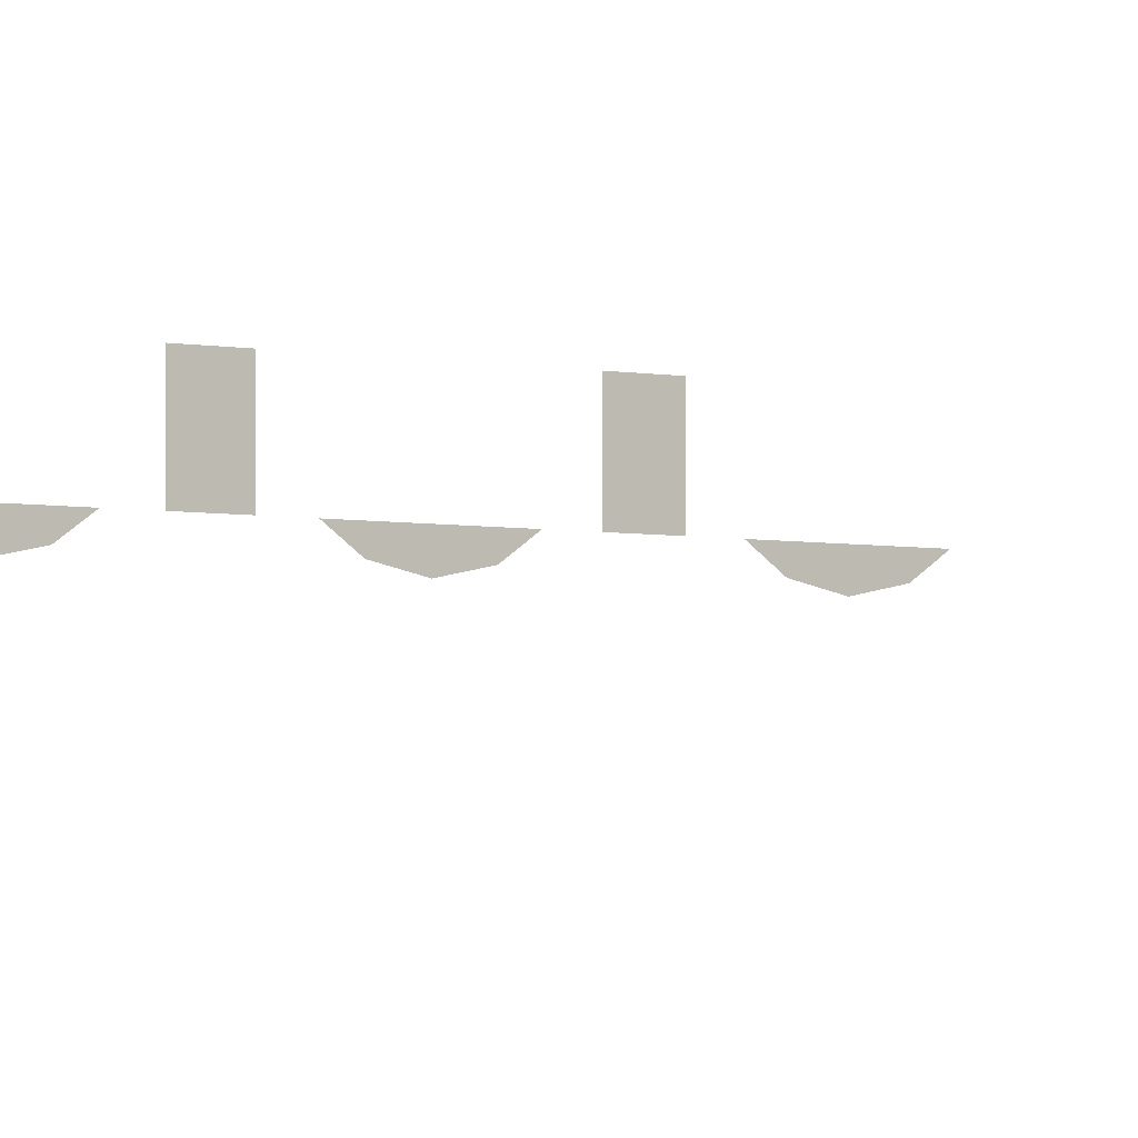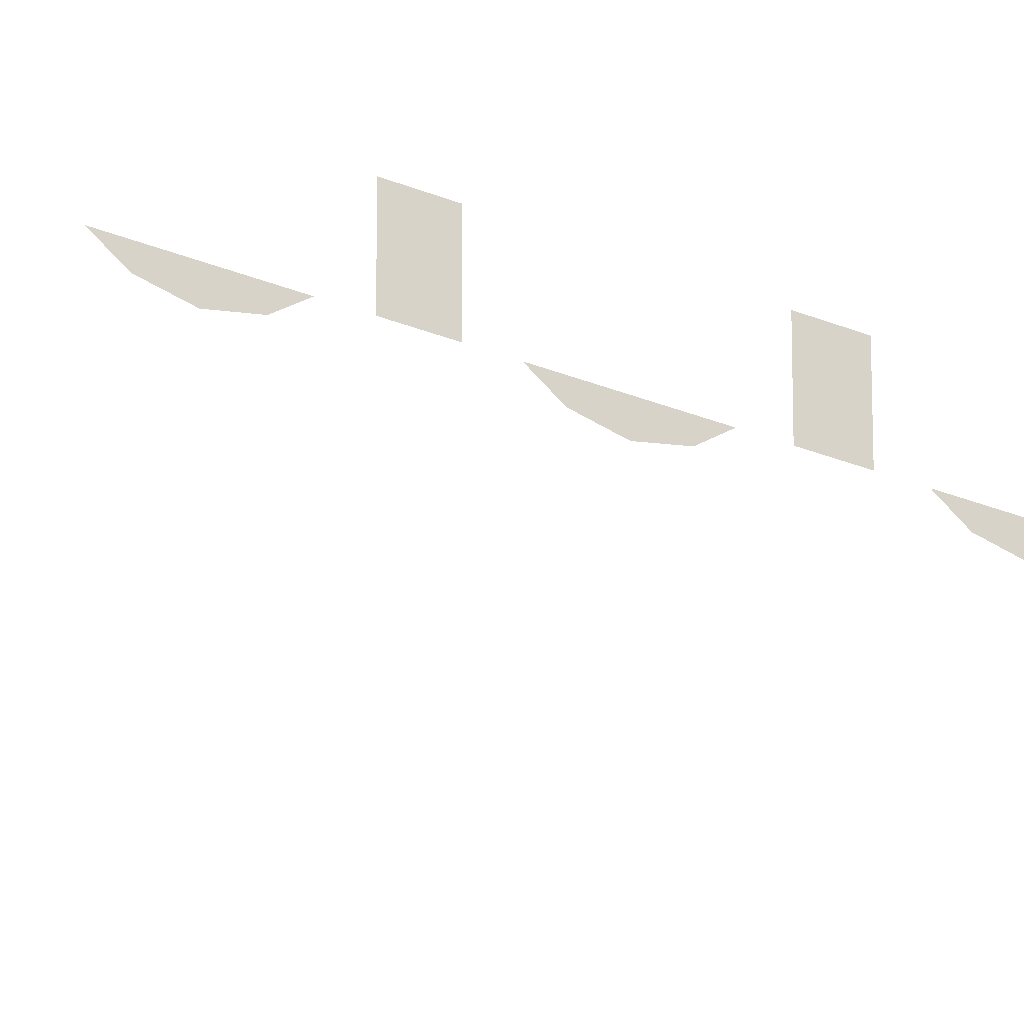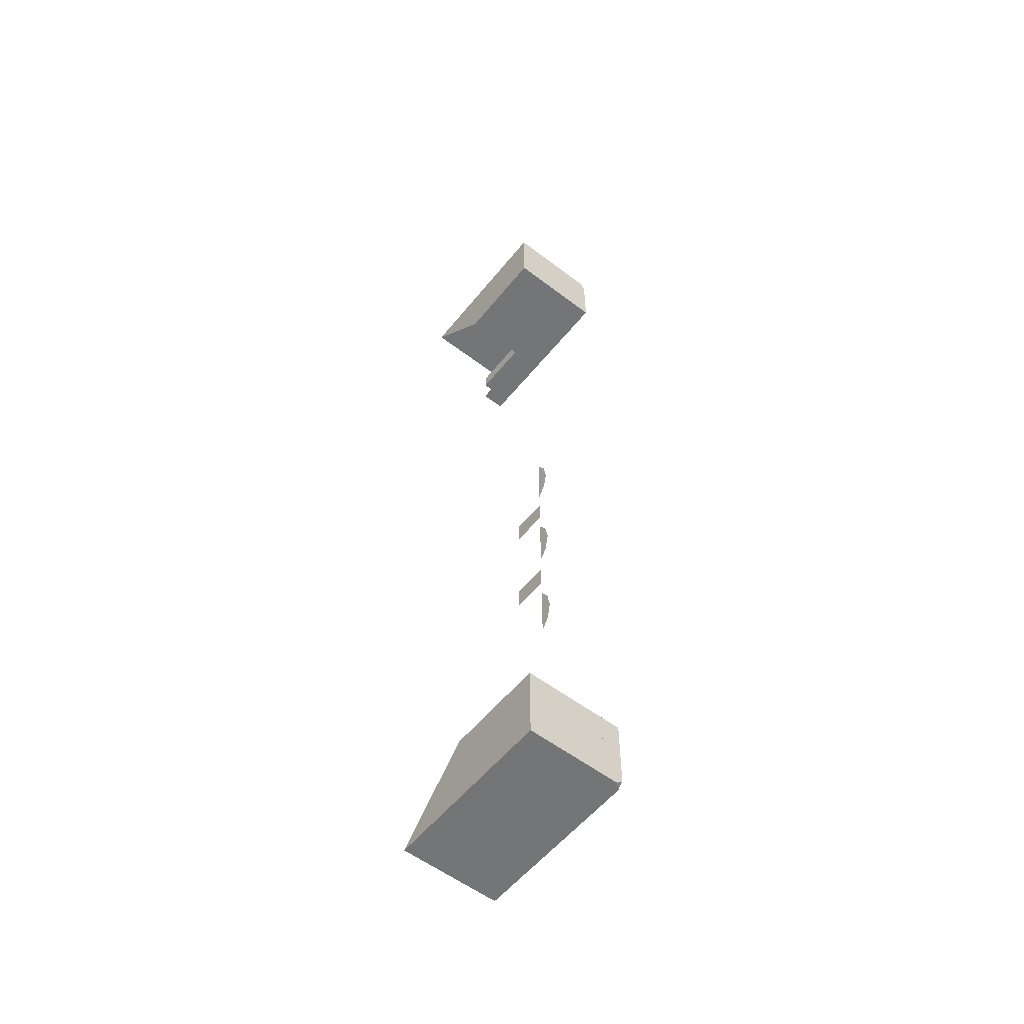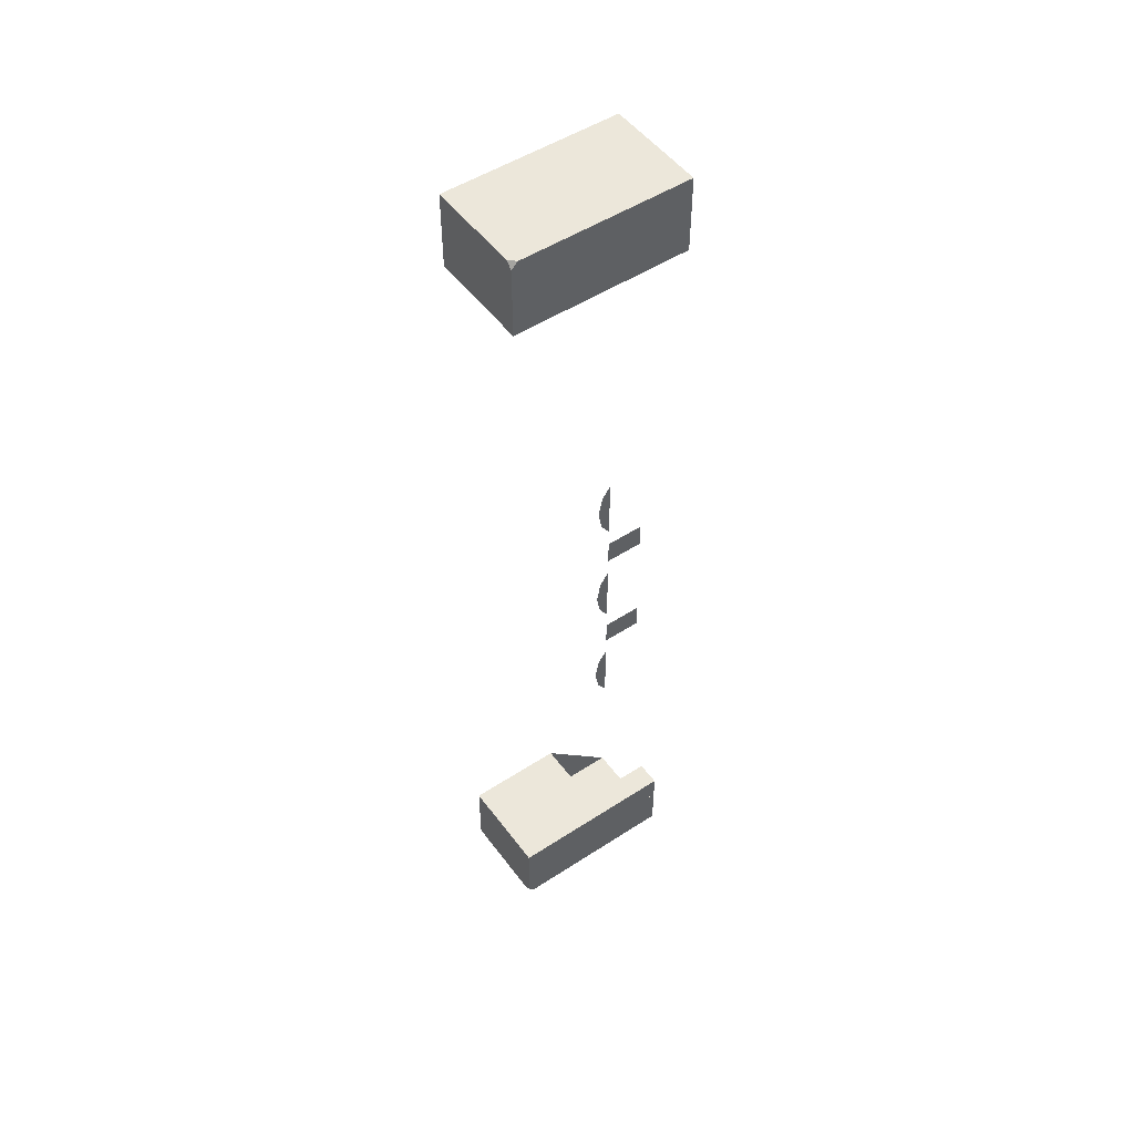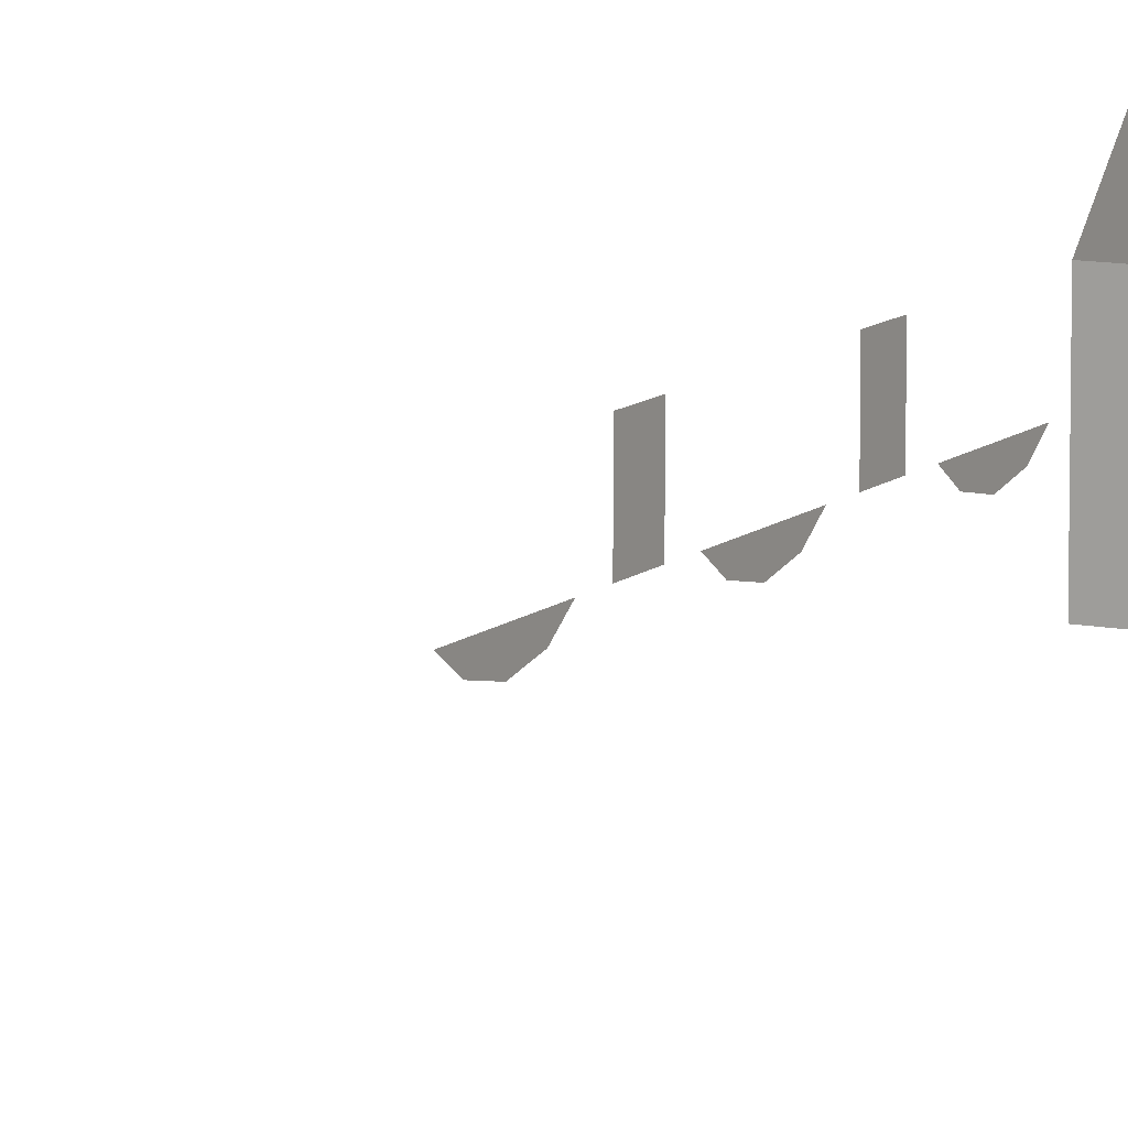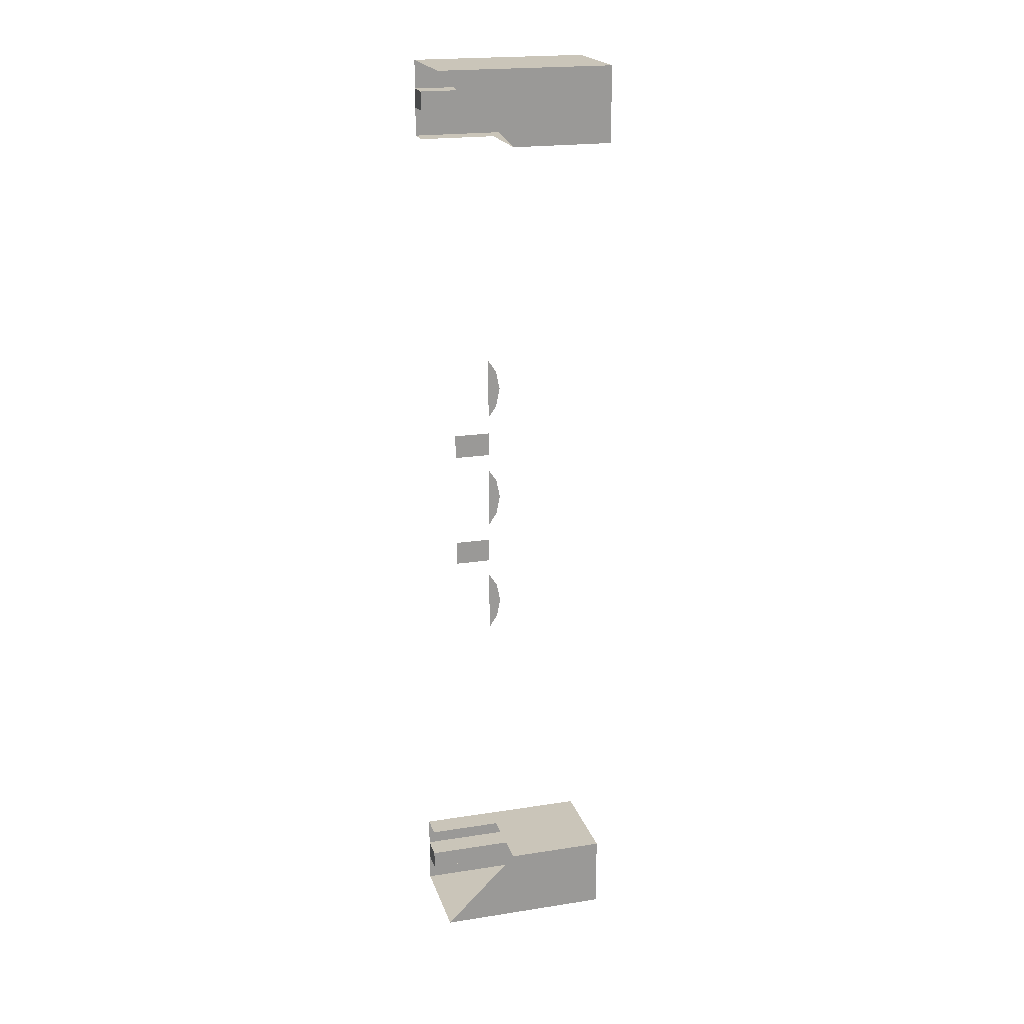
<metadata>
{"format":"obj","ext":"obj","renderer":"f3d","projection":"perspective","resolution":1024,"background":"white","views":[{"elev":-3.2,"azim":-128.7,"up":"+Y"},{"elev":-25.0,"azim":54.8,"up":"+Y"},{"elev":-56.4,"azim":-38.5,"up":"+Z"},{"elev":50.8,"azim":54.6,"up":"+Z"},{"elev":10.6,"azim":27.0,"up":"+Y"},{"elev":20.7,"azim":-105.7,"up":"+Z"}]}
</metadata>
<code>
v 0.8 2 3.425
v 0.8 2 3.575
v 1 2 3.575
v 1 2 3.425
v 0.8 2 3.425
v 0.8 0.6 3.425
v 0.8 0.6 3.575
v 0.8 2 3.575
v 1 2 3.425
v 1 0.6 3.425
v 0.8 0.6 3.425
v 0.8 2 3.425
v 0.8 2 3.575
v 0.8 0.6 3.575
v 1 0.6 3.575
v 1 2 3.575
v 0.8 2 -3.575
v 0.8 2 -3.425
v 1 2 -3.425
v 1 2 -3.575
v 0.8 2 -3.575
v 0.8 0.6 -3.575
v 0.8 0.6 -3.425
v 0.8 2 -3.425
v 1 2 -3.575
v 1 0.6 -3.575
v 0.8 0.6 -3.575
v 0.8 2 -3.575
v 0.8 2 -3.425
v 0.8 0.6 -3.425
v 1 0.6 -3.425
v 1 2 -3.425
v 0.2 2 3.8
v 0.2 0.6 3.8
v 0.2 0.6 3.2
v 0.2 1.4 3.2
v 0.2 0.6 -3.2
v 0.2 0.6 -3.8
v 0.2 2 -3.8
v 0.2 1.4 -3.2
v 1 2 3.8
v 1 0.65 3.8
v 0.2 0.6 3.8
v 0.2 2 3.8
v 0.2 0.6 -3.8
v 1 0.65 -3.8
v 1 2 -3.8
v 0.2 2 -3.8
v 0.95 0.6 3.8
v 0.2 0.6 3.8
v 1 0.65 3.8
v 0.2 0.6 -3.8
v 0.95 0.6 -3.8
v 1 0.65 -3.8
v 1 0.6 3.2
v 1 0.6 3.75
v 1 0.65 3.8
v 1 0.6 -3.75
v 1 0.6 -3.2
v 1 0.65 -3.8
v 1 2 3.8
v 1 2 3.2
v 1 0.6 3.2
v 1 0.65 3.8
v 1 0.6 -3.2
v 1 2 -3.2
v 1 2 -3.8
v 1 0.65 -3.8
v 0.2 0.6 3.2
v 0.2 0.6 3.8
v 0.95 0.6 3.8
v 1 0.6 3.2
v 0.95 0.6 -3.8
v 0.2 0.6 -3.8
v 0.2 0.6 -3.2
v 1 0.6 -3.2
v 1 0.6 3.2
v 0.95 0.6 3.8
v 1 0.6 3.75
v 0.95 0.6 -3.8
v 1 0.6 -3.2
v 1 0.6 -3.75
v 1 0.65 3.8
v 1 0.6 3.75
v 0.95 0.6 3.8
v 1 0.65 -3.8
v 0.95 0.6 -3.8
v 1 0.6 -3.75
v 0.8 1.4 3.2
v 1 0.6 3.2
v 1 2 3.2
v 0.8 2 3.2
v 1 0.6 -3.2
v 0.8 1.4 -3.2
v 0.8 2 -3.2
v 1 2 -3.2
v 0.8 1.4 3.2
v 0.2 1.4 3.2
v 0.2 0.6 3.2
v 1 0.6 3.2
v 0.2 0.6 -3.2
v 0.2 1.4 -3.2
v 0.8 1.4 -3.2
v 1 0.6 -3.2
v 1 1.33 1.153
v 1 1.33 0.8469
v 1 1.3 1
v 1 1.33 0.1531
v 1 1.33 -0.1531
v 1 1.3 0
v 1 1.33 -0.8469
v 1 1.33 -1.153
v 1 1.3 -1
v 1 1.33 0.8469
v 1 1.33 1.153
v 1 1.4 1.257
v 1 1.4 0.7428
v 1 1.33 -0.1531
v 1 1.33 0.1531
v 1 1.4 0.2572
v 1 1.4 -0.2572
v 1 1.33 -1.153
v 1 1.33 -0.8469
v 1 1.4 -0.7428
v 1 1.4 -1.257
v 1 1.4 0.6
v 1 1.4 0.4
v 1 1.7 0.4
v 1 1.7 0.6
v 1 1.4 -0.4
v 1 1.4 -0.6
v 1 1.7 -0.6
v 1 1.7 -0.4
g mesh7091489
f 1 2 3
f 3 4 1
f 5 6 7
f 7 8 5
f 9 10 11
f 11 12 9
f 13 14 15
f 15 16 13
g mesh7091491
f 17 18 19
f 19 20 17
f 21 22 23
f 23 24 21
f 25 26 27
f 27 28 25
f 29 30 31
f 31 32 29
f 33 34 35
f 35 36 33
f 37 38 39
f 39 40 37
f 41 42 43
f 43 44 41
f 45 46 47
f 47 48 45
f 49 50 51
f 52 53 54
f 55 56 57
f 58 59 60
f 61 62 63
f 63 64 61
f 65 66 67
f 67 68 65
f 69 70 71
f 71 72 69
f 73 74 75
f 75 76 73
f 77 78 79
f 80 81 82
f 83 84 85
f 86 87 88
f 89 90 91
f 91 92 89
f 93 94 95
f 95 96 93
f 97 98 99
f 99 100 97
f 101 102 103
f 103 104 101
f 105 106 107
f 108 109 110
f 111 112 113
f 114 115 116
f 116 117 114
f 118 119 120
f 120 121 118
f 122 123 124
f 124 125 122
f 126 127 128
f 128 129 126
f 130 131 132
f 132 133 130

</code>
